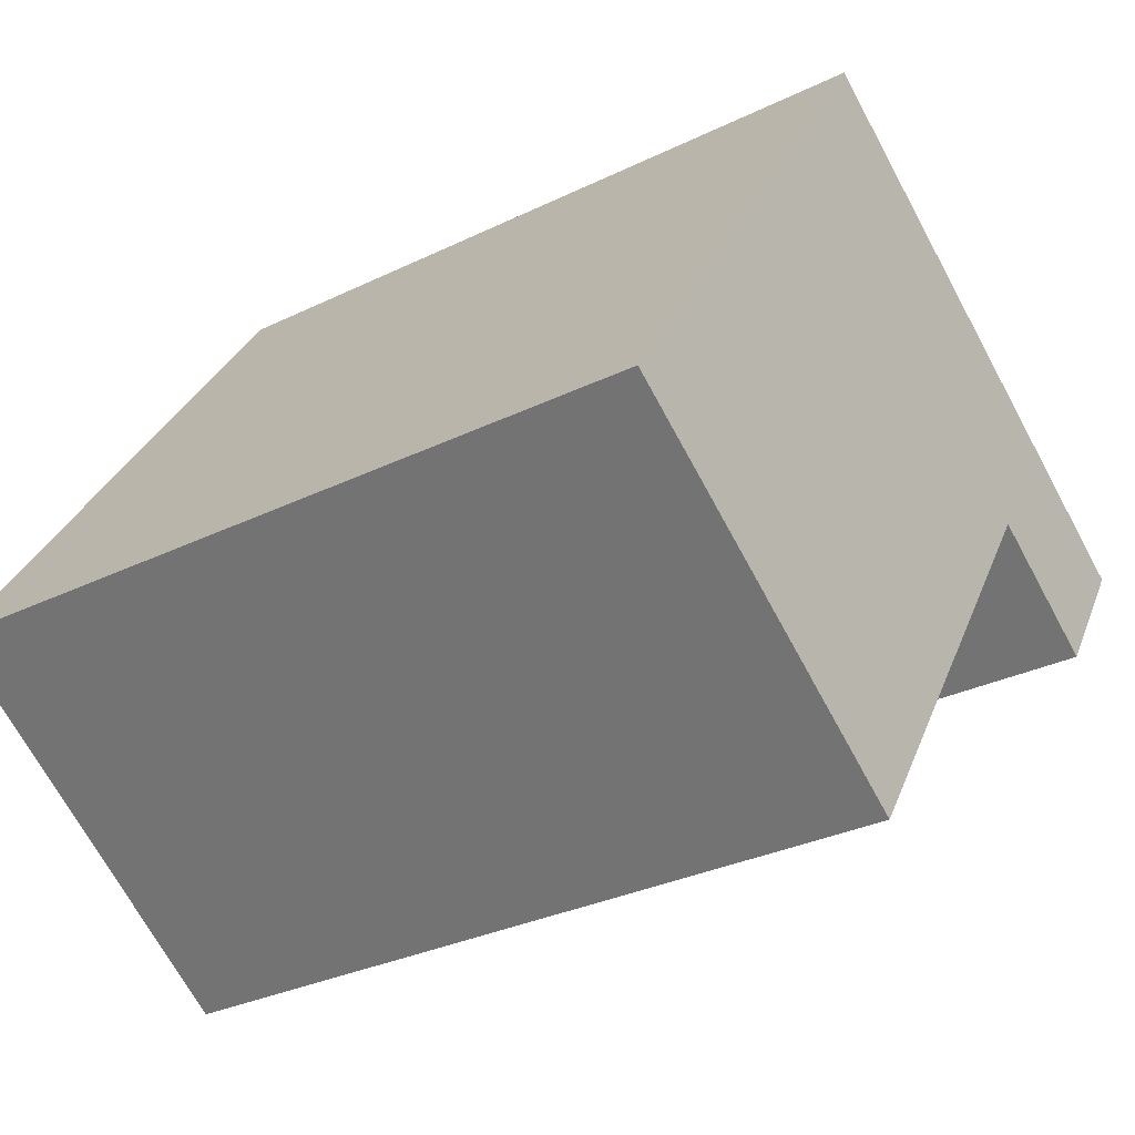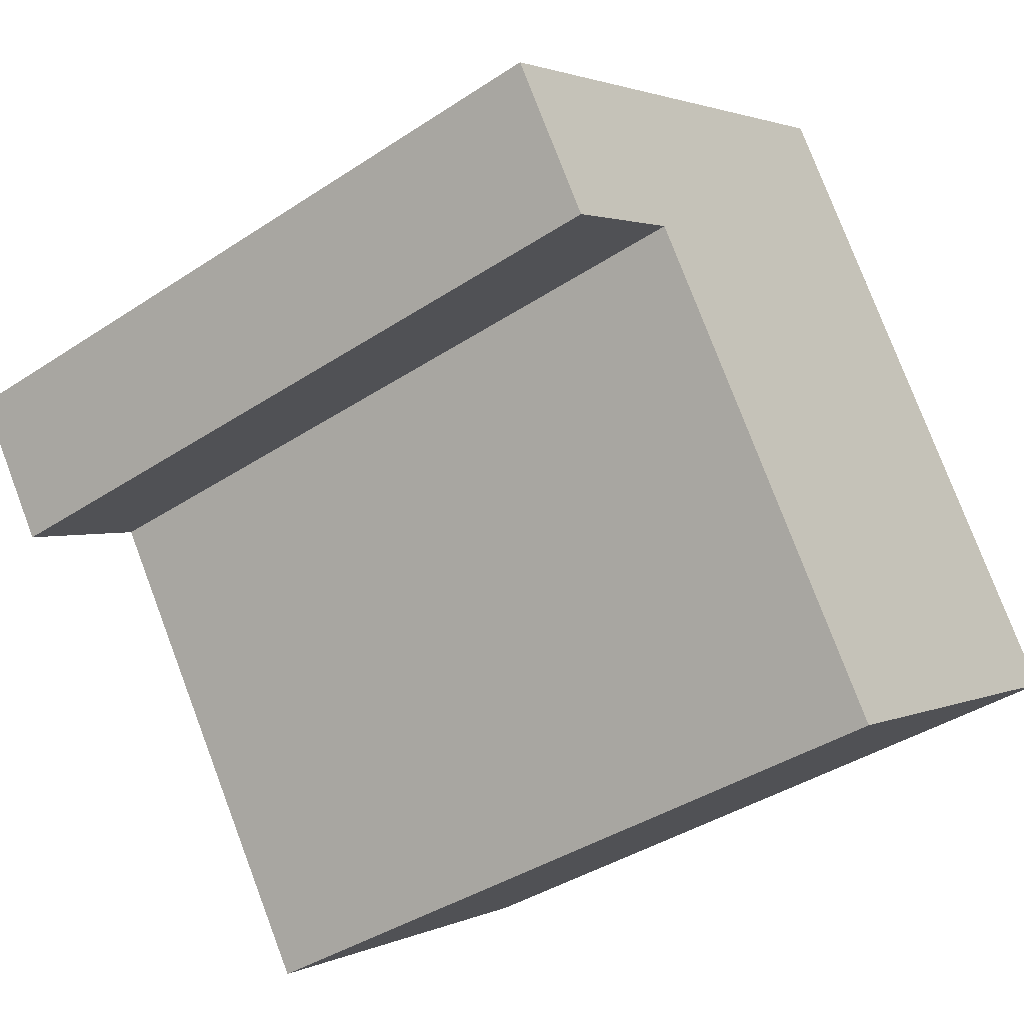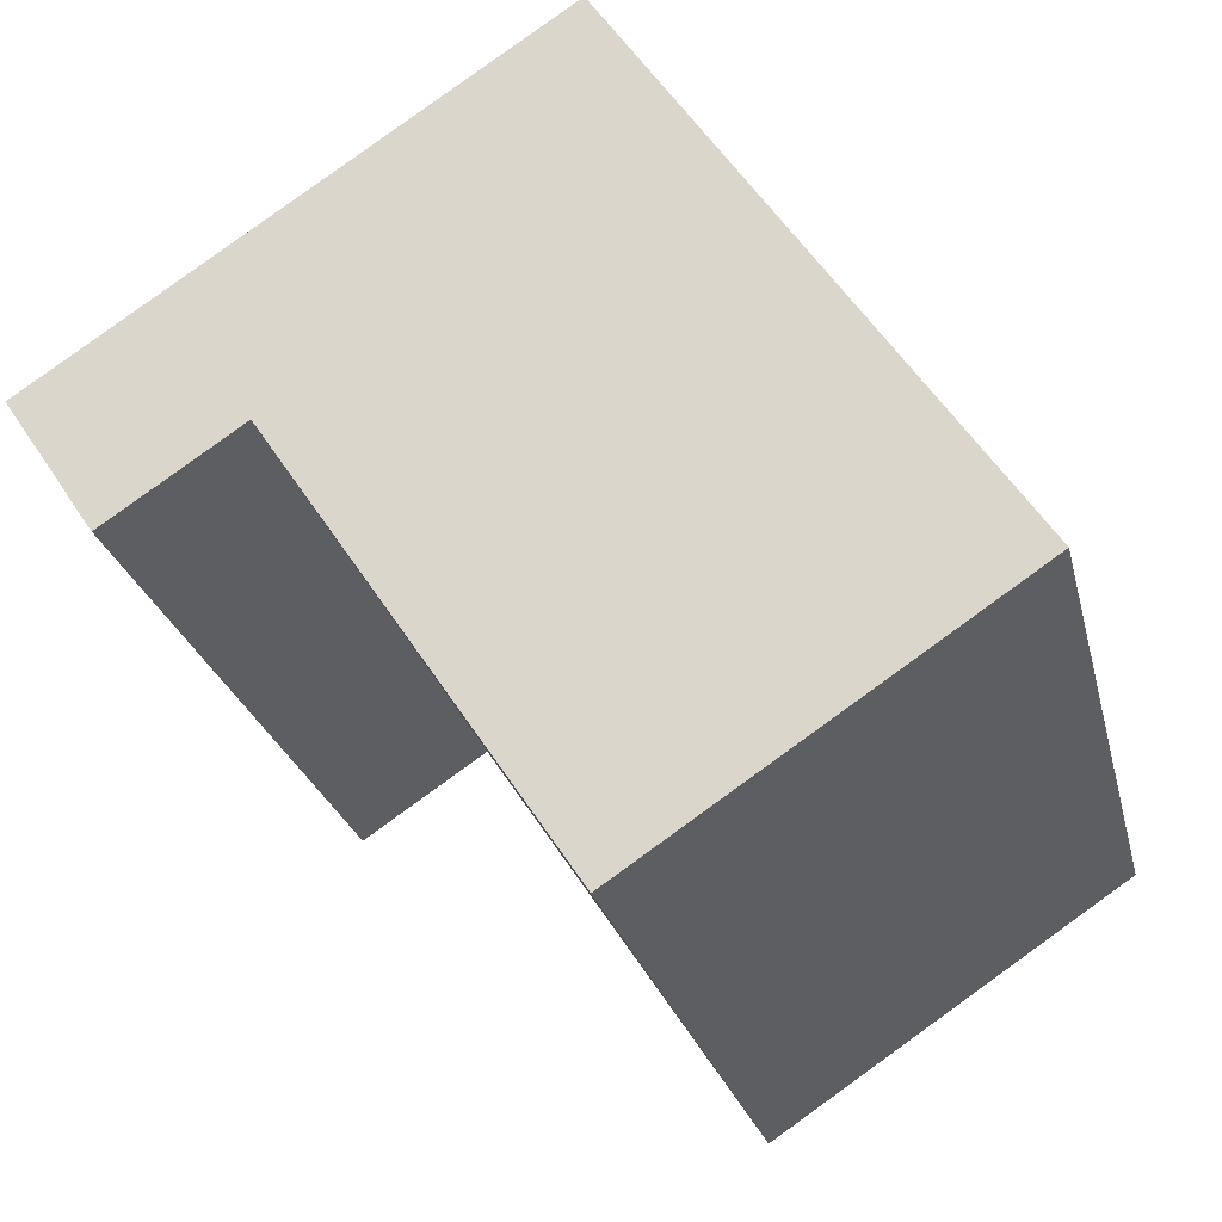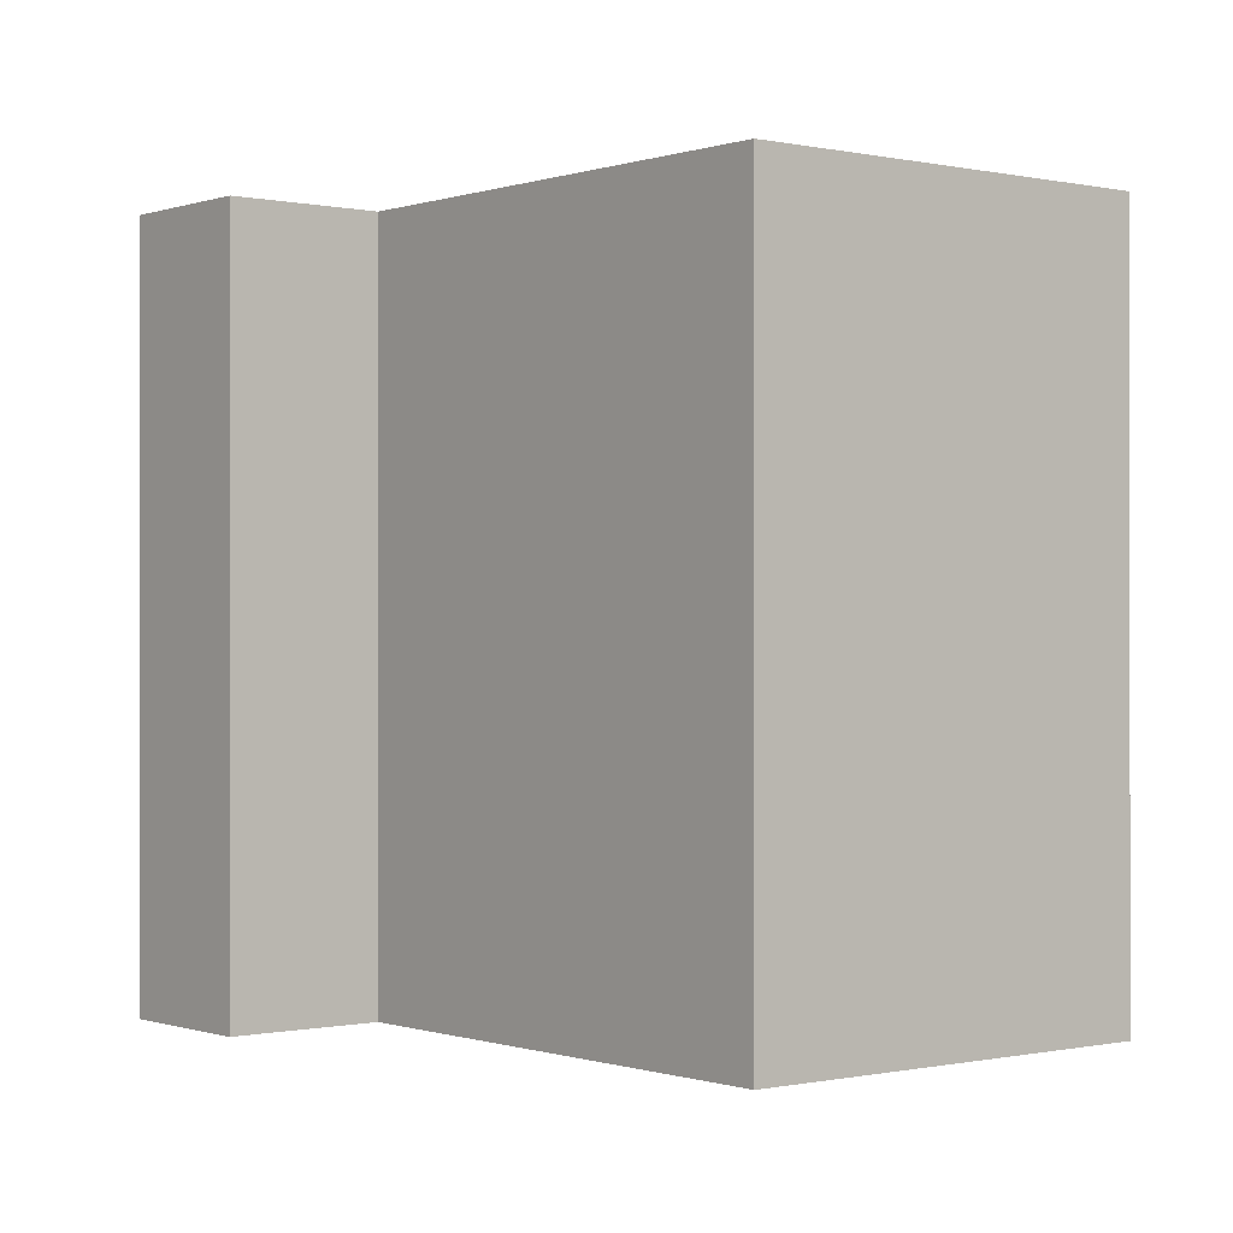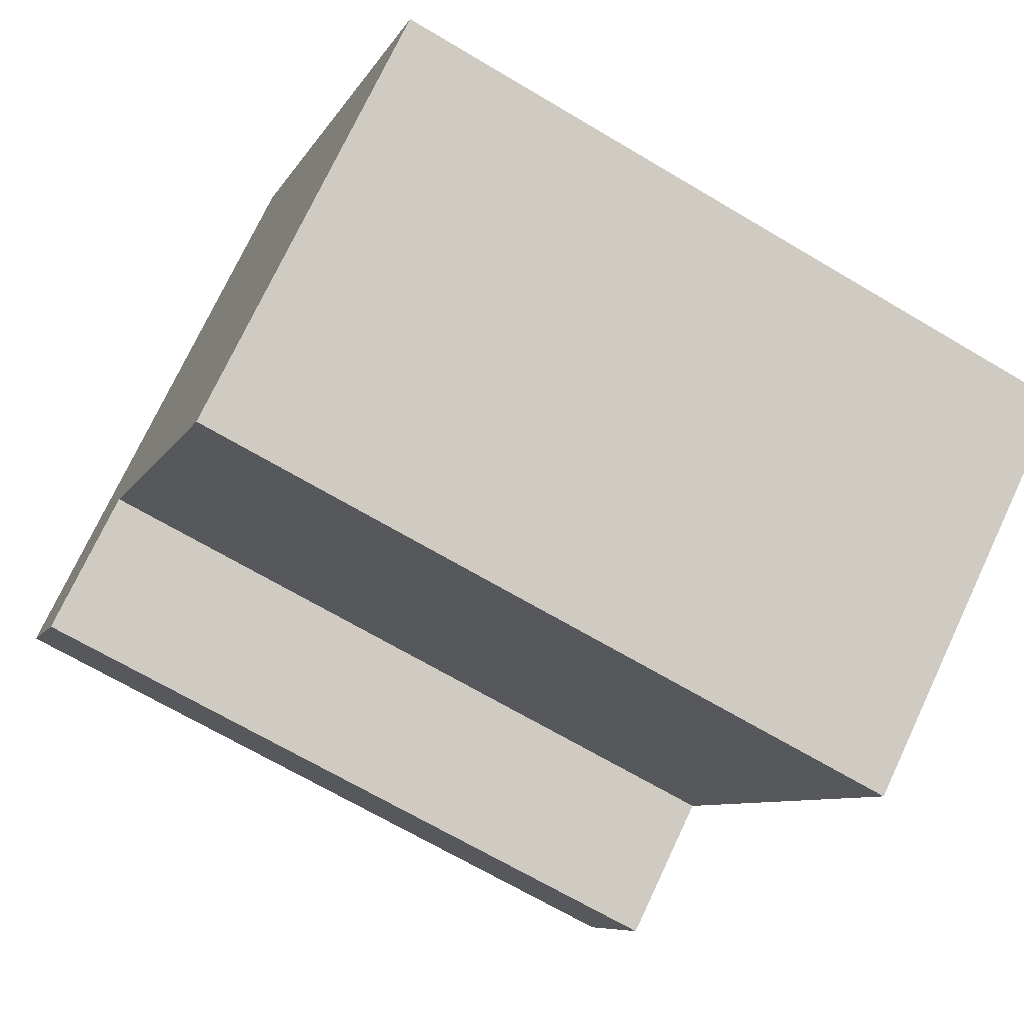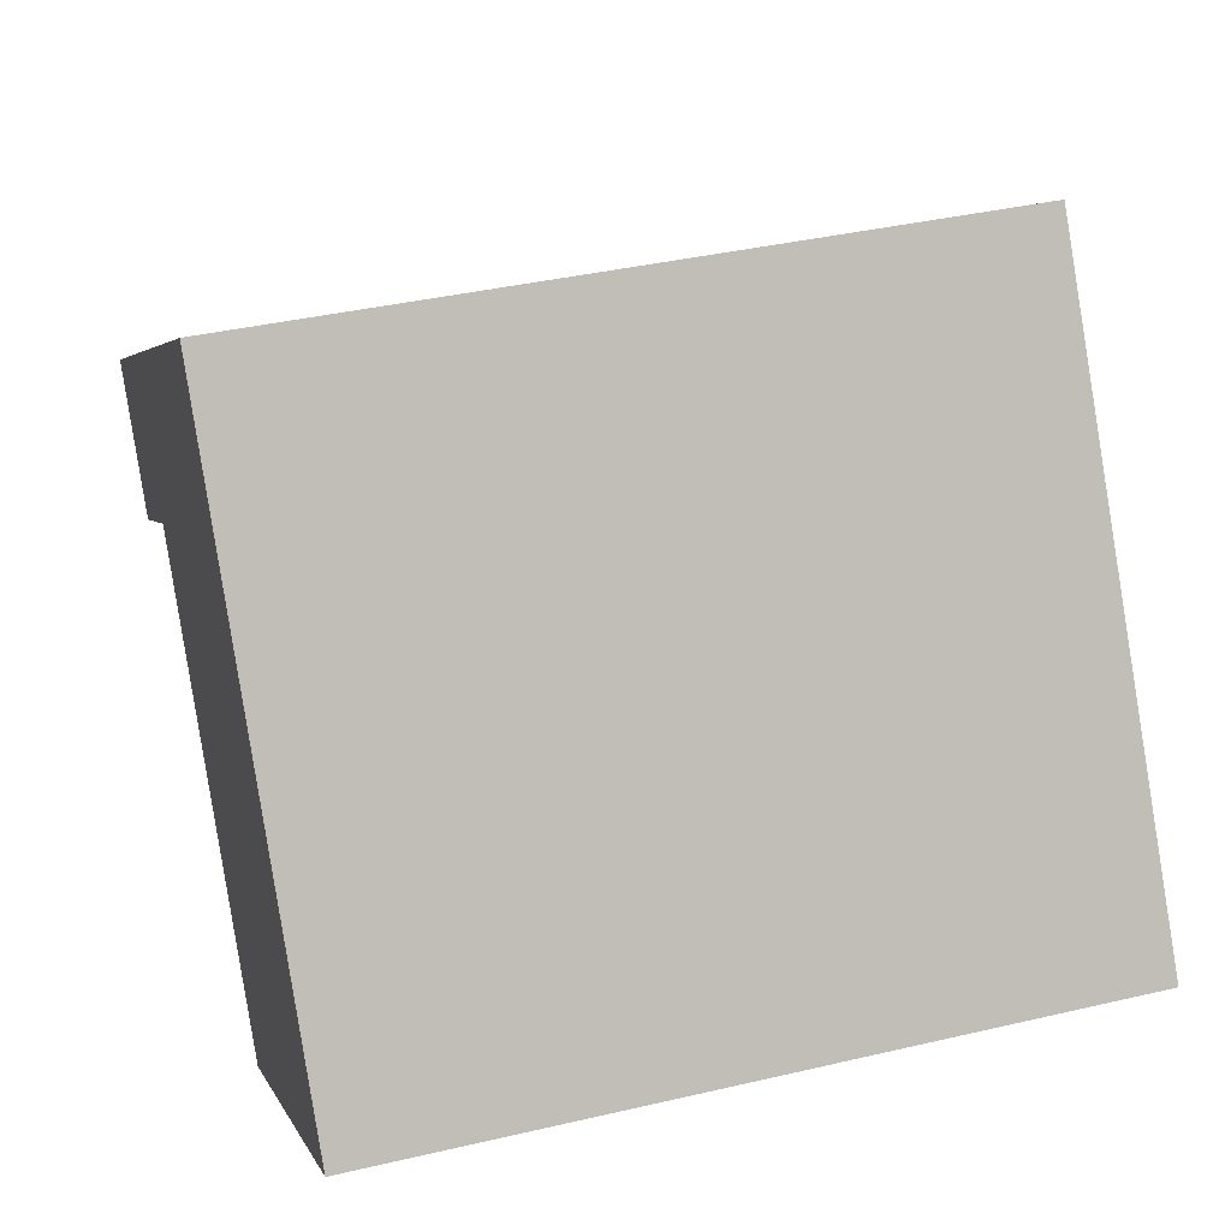
<metadata>
{"format":"obj","ext":"obj","renderer":"f3d","projection":"perspective","resolution":1024,"background":"white","views":[{"elev":-30.9,"azim":-55.0,"up":"+Z"},{"elev":-39.0,"azim":129.7,"up":"+Z"},{"elev":-24.7,"azim":-167.1,"up":"+Z"},{"elev":-0.3,"azim":174.6,"up":"+Y"},{"elev":-68.0,"azim":-120.8,"up":"+Z"},{"elev":38.0,"azim":-106.6,"up":"+Z"}]}
</metadata>
<code>
v  0 0 0
v  16.71 -4.399e-16 7.184
v  8.446 -7.768e-16 12.69
v  14.74 -2.588e-16 4.226
v  19.68 -3.186e-16 5.204
v  8.263 3.369e-16 -5.502
v  17.71 -1.375e-16 2.246
v  19.68 16.78 5.203
v  6.477 16.78 9.727
v  8.446 16.78 12.69
v  14.74 16.78 4.226
v  0.0003579 16.78 -0.0005307
v  17.72 16.78 2.245
v  8.264 16.78 -5.502
g defaultobject
f 1 2 3
f 2 1 4
f 2 4 5
f 4 1 6
f 7 5 4
f 8 9 10
f 9 8 11
f 9 11 12
f 11 8 13
f 14 12 11
f 10 1 3
f 1 10 12
f 12 10 9
f 7 11 13
f 11 7 4
f 7 8 5
f 8 7 13
f 2 10 3
f 10 2 8
f 8 2 5
f 6 11 4
f 11 6 14
f 6 12 14
f 12 6 1

</code>
